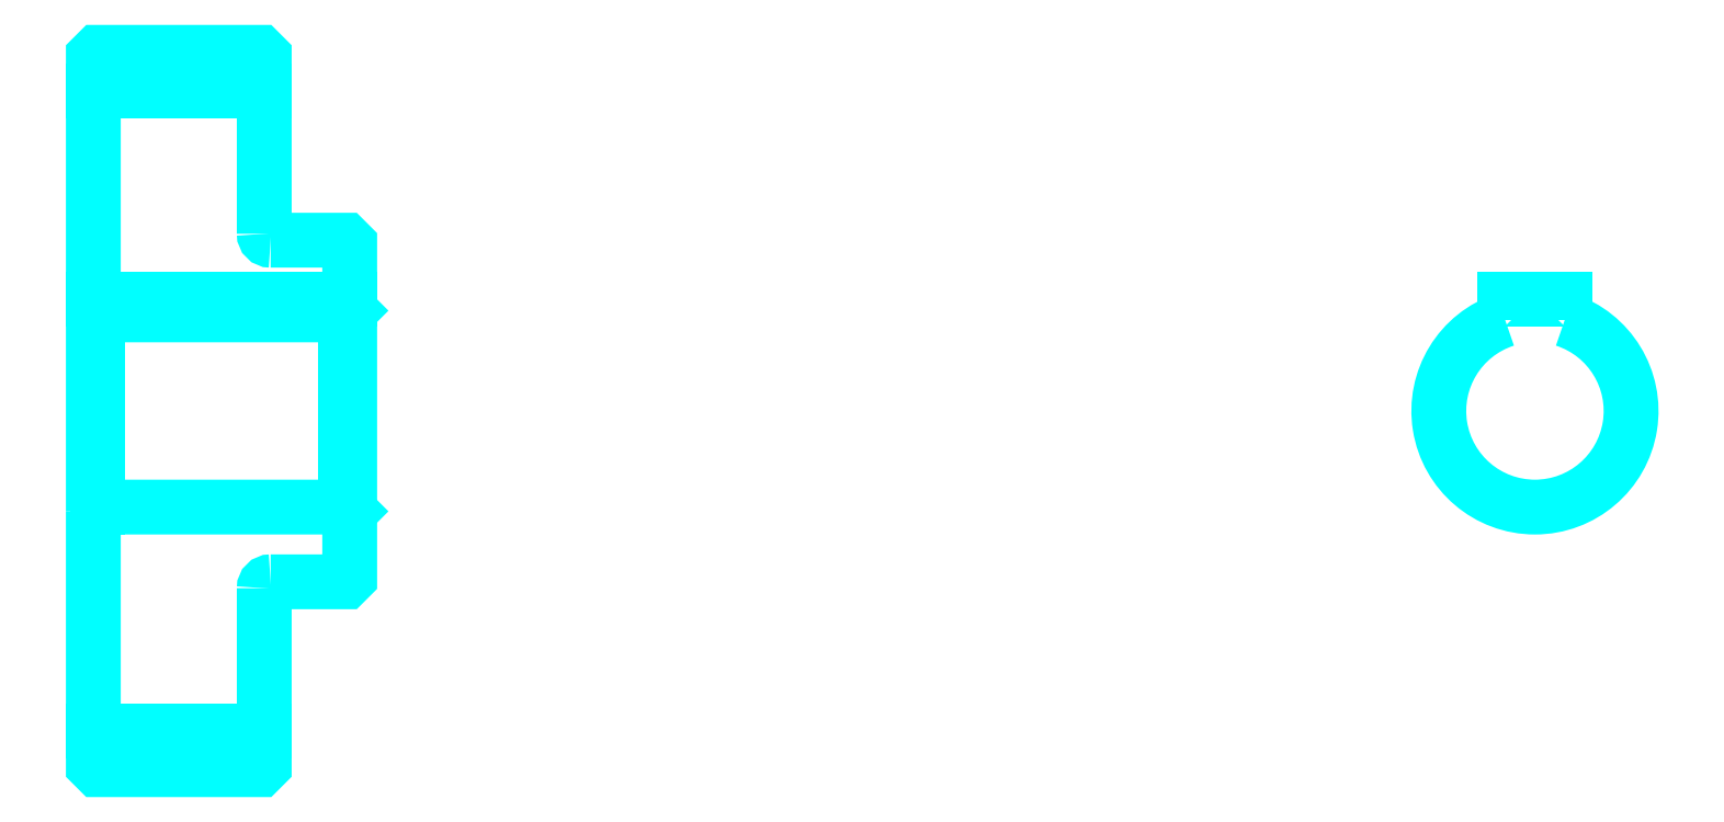
<metadata>
{"format":"dxf","ext":"dxf","renderer":"ezdxf+matplotlib","layout":"modelspace","background":"white","min_lineweight":24,"dpi":150}
</metadata>
<code>
0
SECTION
2
ENTITIES
0
LINE
8
0
10
246.5
20
323
30
0
11
286.5
21
323
31
0
0
LINE
8
0
10
246.5
20
173
30
0
11
286.5
21
173
31
0
0
LINE
8
0
10
305.5
20
225.5
30
0
11
306.5
21
224.5
31
0
0
LINE
8
0
10
305.5
20
270.5
30
0
11
306.5
21
271.5
31
0
0
LINE
8
0
10
247.5
20
270.5
30
0
11
247.5
21
225.5
31
0
0
POLYLINE
8
0
66
1
10
0
20
0
30
0
70
2
0
VERTEX
8
0
10
246.5
20
224.5
30
0
70
0
0
VERTEX
8
0
10
247.5
20
225.5
30
0
70
0
0
VERTEX
8
0
10
305.5
20
225.5
30
0
70
0
0
VERTEX
8
0
10
305.5
20
270.5
30
0
70
0
0
VERTEX
8
0
10
247.5
20
270.5
30
0
70
0
0
VERTEX
8
0
10
246.5
20
271.5
30
0
70
0
0
SEQEND
8
0
0
ARC
8
0
10
288
20
289.5
30
0
40
1.5
50
180
51
270
0
ARC
8
0
10
288
20
206.5
30
0
40
1.5
50
90
51
180
0
ARC
8
0
10
583.9
20
248
30
0
40
22.5
50
108.1
51
71.87
0
POLYLINE
8
0
66
1
10
0
20
0
30
0
70
2
0
VERTEX
8
0
10
590.9
20
269.4
30
0
70
0
0
VERTEX
8
0
10
590.9
20
274.3
30
0
70
0
0
VERTEX
8
0
10
576.9
20
274.3
30
0
70
0
0
VERTEX
8
0
10
576.9
20
269.4
30
0
70
0
0
SEQEND
8
0
0
LINE
8
0
10
246.5
20
274.3
30
0
11
306.5
21
274.3
31
0
0
POLYLINE
8
0
66
1
10
0
20
0
30
0
70
2
0
VERTEX
8
0
10
246.5
20
224.5
30
0
70
0
0
VERTEX
8
0
10
246.5
20
165
30
0
70
0
0
VERTEX
8
0
10
247.5
20
164
30
0
70
0
0
VERTEX
8
0
10
285.5
20
164
30
0
70
0
0
VERTEX
8
0
10
286.5
20
165
30
0
70
0
0
VERTEX
8
0
10
286.5
20
206.5
30
0
70
0
0
SEQEND
8
0
0
POLYLINE
8
0
66
1
10
0
20
0
30
0
70
2
0
VERTEX
8
0
10
288
20
208
30
0
70
0
0
VERTEX
8
0
10
305.5
20
208
30
0
70
0
0
VERTEX
8
0
10
306.5
20
209
30
0
70
0
0
VERTEX
8
0
10
306.5
20
287
30
0
70
0
0
VERTEX
8
0
10
305.5
20
288
30
0
70
0
0
VERTEX
8
0
10
288
20
288
30
0
70
0
0
SEQEND
8
0
0
POLYLINE
8
0
66
1
10
0
20
0
30
0
70
2
0
VERTEX
8
0
10
286.5
20
289.5
30
0
70
0
0
VERTEX
8
0
10
286.5
20
331
30
0
70
0
0
VERTEX
8
0
10
285.5
20
332
30
0
70
0
0
VERTEX
8
0
10
247.5
20
332
30
0
70
0
0
VERTEX
8
0
10
246.5
20
331
30
0
70
0
0
VERTEX
8
0
10
246.5
20
224.5
30
0
70
0
0
SEQEND
8
0
0
ENDSEC
0
EOF

</code>
